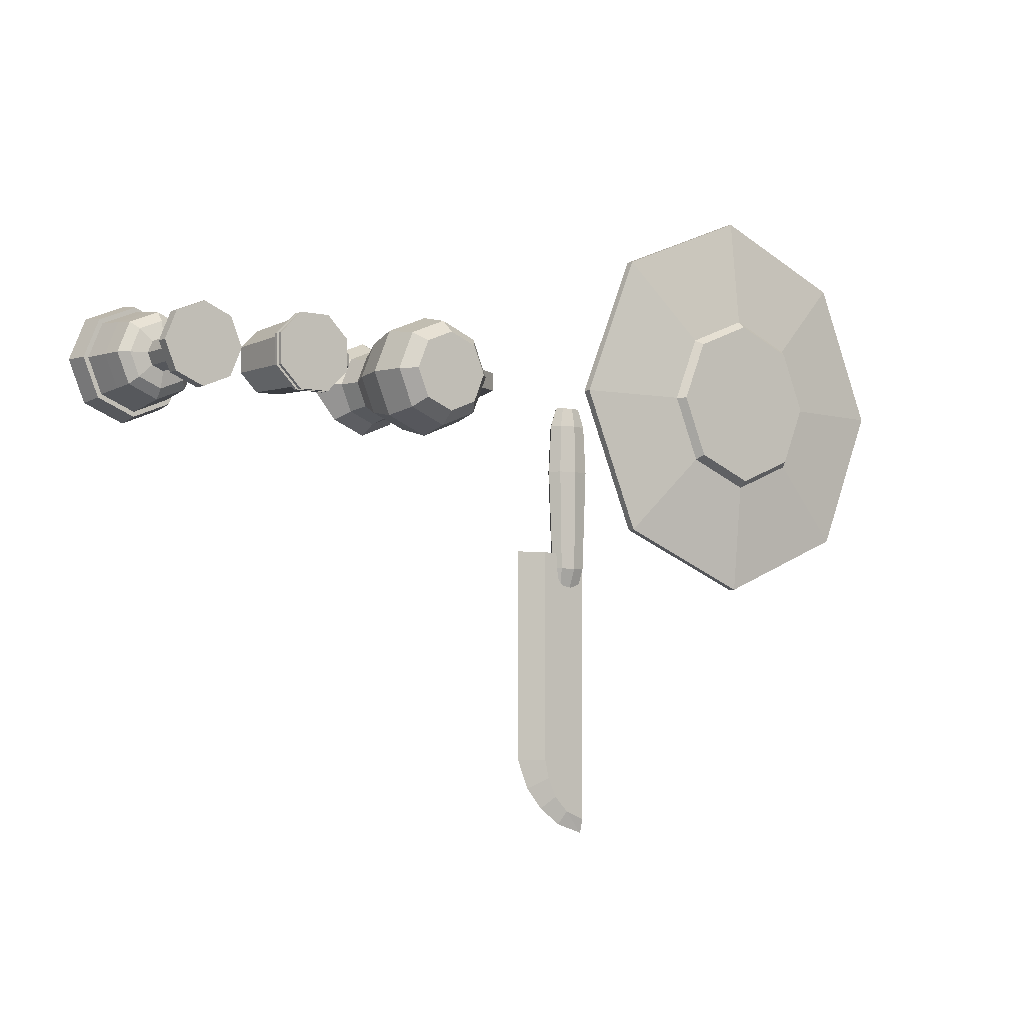
<metadata>
{"format":"obj","ext":"obj","renderer":"f3d","projection":"perspective","resolution":1024,"background":"white","views":[{"elev":-5.0,"azim":-36.9,"up":"+Z"}]}
</metadata>
<code>
g default
v 0.3681 0 -0.8253
v 0.9082 0 -0.283
v 0.9066 0 0.4824
v 0.3642 0 1.022
v -0.4011 0 1.021
v -0.9412 0 0.4785
v -0.9396 0 -0.2869
v -0.3972 0 -0.8269
v 0.3681 0.3 -0.8253
v 0.9082 0.3 -0.283
v 0.9066 0.3 0.4824
v 0.3642 0.3 1.022
v -0.4011 0.3 1.021
v -0.9412 0.3 0.4785
v -0.9396 0.3 -0.2869
v -0.3972 0.3 -0.8269
v -0.01649 0 0.09776
v 0.3297 0.3 -0.733
v 0.8157 0.3 -0.2449
v 0.8143 0.3 0.4439
v 0.3262 0.3 0.93
v -0.3627 0.3 0.9285
v -0.8487 0.3 0.4404
v -0.8473 0.3 -0.2484
v -0.3592 0.3 -0.7345
v 0.743 2.2 -0.215
v 0.2994 2.2 -0.6604
v 0.7417 2.2 0.4137
v 0.2962 2.2 0.8573
v -0.3324 2.2 0.8559
v -0.776 2.2 0.4105
v -0.7747 2.2 -0.2182
v -0.3292 2.2 -0.6617
v 0.5911 2.2 -0.1524
v 0.2362 2.2 -0.5088
v 0.59 2.2 0.3505
v 0.2337 2.2 0.7054
v -0.2692 2.2 0.7043
v -0.6241 2.2 0.3479
v -0.623 2.2 -0.155
v -0.2667 2.2 -0.5098
v 0.6519 0.3 -0.1774
v 0.2615 0.3 -0.5694
v 0.6507 0.3 0.3758
v 0.2587 0.3 0.7661
v -0.2945 0.3 0.7649
v -0.6849 0.3 0.3729
v -0.6837 0.3 -0.1803
v -0.2917 0.3 -0.5706
v -0.01649 0.2951 0.09775
v 1.375 1.747 0.2465
v 1.418 1.301 0.2466
v 1.146 0.7378 0.2462
v 0.7485 0.573 0.2458
v 0.6967 1.718 0.2457
v 1.021 1.927 0.2461
v 1.021 2.168 0.2461
v 0.6696 1.958 0.2457
v 0.7485 0.3319 0.2458
v 1.317 0.5673 0.2464
v 1.659 1.301 0.2468
v 1.545 1.918 0.2467
v 1.546 1.918 -0.07478
v 1.66 1.301 -0.07465
v 1.317 0.5673 -0.07504
v 0.7489 0.3319 -0.07568
v 0.67 1.958 -0.07577
v 1.021 2.168 -0.07538
v 1.021 1.927 -0.07538
v 0.697 1.718 -0.07574
v 0.7489 0.573 -0.07568
v 1.147 0.7378 -0.07523
v 1.418 1.301 -0.07493
v 1.375 1.747 -0.07497
v 0.9082 0.1 -0.283
v 0.9082 0.2 -0.283
v 0.3681 0.1 -0.8253
v 0.3681 0.2 -0.8253
v 0.9066 0.1 0.4824
v 0.9066 0.2 0.4824
v 0.3642 0.1 1.022
v 0.3642 0.2 1.022
v -0.4011 0.1 1.021
v -0.4011 0.2 1.021
v -0.9412 0.1 0.4785
v -0.9412 0.2 0.4785
v -0.9396 0.1 -0.2869
v -0.9396 0.2 -0.2869
v -0.3972 0.1 -0.8269
v -0.3972 0.2 -0.8269
v -0.3739 0.1969 -0.7703
v -0.3739 0.1031 -0.7703
v -0.883 0.1969 -0.2633
v -0.883 0.1031 -0.2633
v -0.8845 0.1969 0.4552
v -0.8845 0.1031 0.4552
v -0.3776 0.1969 0.9643
v -0.3776 0.1031 0.9643
v 0.3409 0.1969 0.9658
v 0.3409 0.1031 0.9658
v 0.85 0.1969 0.4588
v 0.85 0.1031 0.4588
v 0.3446 0.1969 -0.7688
v 0.3446 0.1031 -0.7688
v 0.8515 0.1969 -0.2596
v 0.8515 0.1031 -0.2596
v 4.707 1e-06 -0.7071
v 5 1e-06 0
v 4.707 1e-06 0.7071
v 4 1e-06 1
v 3.293 1e-06 0.7071
v 3 1e-06 0
v 3.293 1e-06 -0.7071
v 4 1e-06 -1
v 4.938 0.3702 -0.9376
v 5.326 0.3702 -1e-06
v 4.938 0.3702 0.9376
v 4 0.3702 1.326
v 3.062 0.3702 0.9376
v 2.674 0.3702 -1e-06
v 3.062 0.3702 -0.9376
v 4 0.3702 -1.326
v 4 1e-06 0
v 5.071 1.204 -1.071
v 5.514 1.204 -1e-06
v 5.071 1.204 1.071
v 4 1.204 1.514
v 2.929 1.204 1.071
v 2.486 1.204 -1e-06
v 2.929 1.204 -1.071
v 4 1.204 -1.514
v 4.886 2.2 -0.8863
v 5.253 2.2 -1e-06
v 4.886 2.2 0.8863
v 4 2.2 1.253
v 3.114 2.2 0.8863
v 2.747 2.2 -1e-06
v 3.114 2.2 -0.8863
v 4 2.2 -1.253
v 4.867 3 -1e-06
v 4.613 3 -0.6134
v 4.613 3 0.6134
v 4 3 0.8675
v 3.387 3 0.6134
v 3.133 3 -1e-06
v 3.387 3 -0.6134
v 4 3 -0.8675
v 4.687 3.6 -0.6874
v 4.972 3.6 -1e-06
v 4.687 3.6 0.6874
v 4 3.6 0.9722
v 3.313 3.6 0.6874
v 3.028 3.6 -1e-06
v 3.313 3.6 -0.6874
v 4 3.6 -0.9722
v 4.867 4.1 -0.8674
v 5.227 4.1 -1e-06
v 4.867 4.1 0.8674
v 4 4.1 1.227
v 3.133 4.1 0.8674
v 2.404 4.1 -1e-06
v 3.133 4.1 -0.8674
v 4 4.1 -1.227
v 5.865 2.613 -0.2236
v 5.992 1.978 -0.2236
v 5.685 1.128 -0.2236
v 5.138 0.833 -0.2236
v 4.894 2.471 -0.2236
v 5.329 2.819 -0.2236
v 5.294 3.165 -0.2236
v 4.82 2.812 -0.2236
v 5.173 0.4866 -0.2236
v 5.955 0.9086 -0.2236
v 6.339 2.013 -0.2236
v 6.085 2.883 -0.2236
v 6.085 2.883 0.2408
v 6.339 2.013 0.2408
v 5.955 0.9086 0.2408
v 5.173 0.4866 0.2408
v 4.82 2.812 0.2408
v 5.294 3.165 0.2408
v 5.329 2.819 0.2408
v 4.894 2.471 0.2408
v 5.138 0.833 0.2408
v 5.685 1.128 0.2408
v 5.992 1.978 0.2408
v 5.865 2.613 0.2408
v 4.607 4.1 -0.6072
v 4.859 4.1 -1e-06
v 4.607 4.1 0.6072
v 4 4.1 0.8587
v 3.393 4.1 0.6072
v 2.772 4.1 -1e-06
v 3.393 4.1 -0.6072
v 4 4.1 -0.8587
v 4.486 3.6 -0.4857
v 4.687 3.6 -1e-06
v 4.486 3.6 0.4857
v 4 3.6 0.6869
v 3.514 3.6 0.4857
v 3.313 3.6 -1e-06
v 3.514 3.6 -0.4857
v 4 3.6 -0.6869
v 4.617 3 -1e-06
v 4.436 3 -0.436
v 4.436 3 0.436
v 4 3 0.6166
v 3.564 3 0.436
v 3.383 3 -1e-06
v 3.564 3 -0.436
v 4 3 -0.6166
v 4.61 2.2 -0.6104
v 4.863 2.2 -1e-06
v 4.61 2.2 0.6104
v 4 2.2 0.8633
v 3.39 2.2 0.6104
v 3.137 2.2 -1e-06
v 3.39 2.2 -0.6104
v 4 2.2 -0.8633
v 5.036 1.2 -1e-06
v 4.733 1.2 -0.7325
v 4.733 1.2 0.7325
v 4 1.2 1.036
v 3.267 1.2 0.7325
v 2.964 1.2 -1e-06
v 3.267 1.2 -0.7325
v 4 1.2 -1.036
v 4.586 0.3 -0.586
v 4.829 0.3 -1e-06
v 4.586 0.3 0.586
v 4 0.3 0.8288
v 3.414 0.3 0.586
v 3.171 0.3 -1e-06
v 3.414 0.3 -0.586
v 4 0.3 -0.8288
v 4 0.2 0
v 15.53 2e-06 -1.529
v 16.16 2e-06 0
v 15.53 2e-06 1.529
v 14 2e-06 2.162
v 12.47 2e-06 1.529
v 11.84 2e-06 0
v 12.47 2e-06 -1.529
v 14 2e-06 -2.162
v 15.65 0.2 -1.648
v 16.33 0.2 -1e-06
v 15.65 0.2 1.648
v 14 0.2 2.33
v 12.35 0.2 1.648
v 11.67 0.2 -1e-06
v 12.35 0.2 -1.648
v 14 0.2 -2.33
v 14 2e-06 0
v 17.65 0.5 -3.648
v 19.16 0.5 -2e-06
v 17.65 0.5 3.648
v 14 0.5 5.16
v 10.35 0.5 3.648
v 8.84 0.5 -2e-06
v 10.35 0.5 -3.648
v 14 0.5 -5.16
v 19.16 0.7 -2e-06
v 17.65 0.7 -3.648
v 17.65 0.7 3.648
v 14 0.7 5.16
v 10.35 0.7 3.648
v 8.84 0.7 -2e-06
v 10.35 0.7 -3.648
v 14 0.7 -5.16
v 16.06 0.3 -1e-06
v 15.46 0.3 -1.459
v 15.46 0.3 1.459
v 14 0.3 2.064
v 12.54 0.3 1.459
v 11.94 0.3 -1e-06
v 12.54 0.3 -1.459
v 14 0.3 -2.064
v 14 0.3 0
v 8.133 0.3461 -4.831
v 8.276 0.1398 -4.831
v 8.133 -0.06653 -4.831
v 7.79 -0.152 -4.831
v 7.446 -0.06653 -4.831
v 7.303 0.1398 -4.831
v 7.446 0.3461 -4.831
v 7.79 0.4316 -4.831
v 8.208 0.3907 -2.323
v 8.381 0.1398 -2.323
v 8.208 -0.1112 -2.323
v 7.79 -0.2151 -2.323
v 7.371 -0.1112 -2.323
v 7.198 0.1398 -2.323
v 7.371 0.3907 -2.323
v 7.79 0.4947 -2.323
v 7.79 0.452 -1.129
v 7.421 0.3606 -1.129
v 7.269 0.1398 -1.129
v 7.421 -0.08102 -1.129
v 7.79 -0.1725 -1.129
v 8.158 -0.08102 -1.129
v 8.31 0.1398 -1.129
v 8.158 0.3606 -1.129
v 8.042 0.2911 -0.6517
v 8.146 0.1398 -0.6517
v 8.042 -0.01152 -0.6517
v 7.79 -0.07419 -0.6517
v 7.537 -0.01152 -0.6517
v 7.433 0.1398 -0.6517
v 7.537 0.2911 -0.6517
v 7.79 0.3538 -0.6517
v 7.79 0.1398 -0.6517
v 8.189 0.03978 -9.729
v 8.189 0.03978 -4.429
v 6.189 0.1398 -4.429
v 8.189 0.1398 -11.63
v 8.189 0.03978 -11.15
v 8.189 0.03978 -10.68
v 8.189 0.03978 -10.2
v 7.469 0.1398 -11.38
v 6.916 0.1398 -10.97
v 6.484 0.1398 -10.46
v 6.979 0.03978 -4.429
v 6.979 0.03978 -9.729
v 7.096 0.03978 -10.2
v 7.312 0.03978 -10.68
v 7.682 0.03978 -11.06
v 7.682 0.2398 -11.06
v 7.312 0.2398 -10.68
v 7.096 0.2398 -10.2
v 6.979 0.2398 -9.729
v 6.979 0.2398 -4.429
v 8.189 0.2398 -10.2
v 8.189 0.2398 -10.68
v 8.189 0.2398 -11.15
v 6.189 0.1398 -9.729
v 8.189 0.2398 -4.429
v 8.189 0.2398 -9.729
v 8.073 0.2146 -5.308
v 8.19 0.1398 -5.308
v 8.073 0.06501 -5.308
v 7.79 0.03404 -5.308
v 7.506 0.06501 -5.308
v 7.389 0.1398 -5.308
v 7.506 0.2146 -5.308
v 7.79 0.2455 -5.308
v 8.189 0.2398 -11.28
v 8.189 0.03978 -11.28
v -2.303 -0.01058 -0.7071
v -2.01 -0.01058 0
v -2.303 -0.01058 0.7071
v -3.01 -0.01058 1
v -3.718 -0.01058 0.7071
v -4.01 -0.01058 0
v -3.718 -0.01058 -0.7071
v -3.01 -0.01058 -1
v -2.303 0.2901 -0.7071
v -2.01 0.2901 -1e-06
v -2.303 0.2901 0.7071
v -3.01 0.2901 1
v -3.718 0.2901 0.7071
v -4.01 0.2901 -1e-06
v -3.718 0.2901 -0.7071
v -3.01 0.2901 -1
v -3.01 -0.01058 0
v -3.01 0.3802 -0.6281
v -3.455 0.3802 -0.4441
v -3.639 0.3802 -1e-06
v -3.455 0.3802 0.4441
v -3.01 0.3802 0.6281
v -2.566 0.3802 0.4441
v -2.382 0.3802 -1e-06
v -2.566 0.3802 -0.4441
v -2.722 0.5802 -0.2883
v -2.603 0.5802 0
v -2.722 0.5802 0.2883
v -3.01 0.5802 0.4077
v -3.299 0.5802 0.2883
v -3.418 0.5802 0
v -3.299 0.5802 -0.2883
v -3.01 0.5802 -0.4077
v -3.01 1.98 -0.4077
v -3.299 1.98 -0.2883
v -3.418 1.98 -1e-06
v -3.299 1.98 0.2883
v -3.01 1.98 0.4077
v -2.722 1.98 0.2883
v -2.603 1.98 -1e-06
v -2.722 1.98 -0.2883
v -3.01 2.08 -0.8154
v -2.434 2.08 -0.5766
v -3.587 2.08 -0.5766
v -3.826 2.08 -1e-06
v -3.587 2.08 0.5766
v -3.01 2.08 0.8154
v -2.434 2.08 0.5766
v -2.195 2.08 -1e-06
v -3.01 2.28 -1.053
v -2.266 2.28 -0.7447
v -3.755 2.28 -0.7447
v -4.064 2.28 -1e-06
v -3.755 2.28 0.7447
v -3.01 2.28 1.053
v -2.266 2.28 0.7447
v -1.957 2.28 -1e-06
v -2.213 2.78 -0.7972
v -3.01 2.78 -1.127
v -3.808 2.78 -0.7972
v -4.138 2.78 -1e-06
v -3.808 2.78 0.7972
v -3.01 2.78 1.127
v -2.213 2.78 0.7972
v -1.883 2.78 -1e-06
v -3.01 3.48 -1.224
v -2.145 3.48 -0.8658
v -3.876 3.48 -0.8658
v -4.235 3.48 -1e-06
v -3.876 3.48 0.8658
v -3.01 3.48 1.224
v -2.145 3.48 0.8658
v -1.786 3.48 -1e-06
v -2.079 4.08 -0.9315
v -3.01 4.08 -1.317
v -3.942 4.08 -0.9315
v -4.328 4.08 -1e-06
v -3.942 4.08 0.9315
v -3.01 4.08 1.317
v -2.079 4.08 0.9315
v -1.693 4.08 -1e-06
v -3.01 4.08 -1.186
v -2.172 4.08 -0.8384
v -3.849 4.08 -0.8384
v -4.196 4.08 -1e-06
v -3.849 4.08 0.8384
v -3.01 4.08 1.186
v -2.172 4.08 0.8384
v -1.825 4.08 -1e-06
v -2.256 3.48 -0.7545
v -3.01 3.48 -1.067
v -3.765 3.48 -0.7545
v -4.078 3.48 -1e-06
v -3.765 3.48 0.7545
v -3.01 3.48 1.067
v -2.256 3.48 0.7545
v -1.943 3.48 -1e-06
v -3.01 2.78 -0.9604
v -2.331 2.78 -0.6791
v -3.69 2.78 -0.6791
v -3.971 2.78 -1e-06
v -3.69 2.78 0.6791
v -3.01 2.78 0.9604
v -2.331 2.78 0.6791
v -2.05 2.78 -1e-06
v -3.01 2.28 -0.8643
v -2.399 2.28 -0.6112
v -3.622 2.28 -0.6112
v -3.875 2.28 -1e-06
v -3.622 2.28 0.6112
v -3.01 2.28 0.8643
v -2.399 2.28 0.6112
v -2.146 2.28 -1e-06
v -3.01 2.08 -0.605
v -2.583 2.08 -0.4278
v -3.438 2.08 -0.4278
v -3.616 2.08 -1e-06
v -3.438 2.08 0.4278
v -3.01 2.08 0.605
v -2.583 2.08 0.4278
v -2.405 2.08 -1e-06
v -3.01 1.98 0
v -1.561 4.08 -1e-06
v -1.986 4.08 1.025
v -3.01 4.08 1.449
v -4.035 4.08 1.025
v -4.46 4.08 -1e-06
v -4.035 4.08 -1.025
v -3.01 4.08 -1.449
v -1.986 4.08 -1.025
v -1.664 3.48 -1e-06
v -2.058 3.48 0.9523
v -3.01 3.48 1.347
v -3.963 3.48 0.9523
v -4.357 3.48 -1e-06
v -3.963 3.48 -0.9523
v -2.058 3.48 -0.9523
v -3.01 3.48 -1.347
g tableware:Mesh
f 17 1 2
f 17 2 3
f 17 3 4
f 17 4 5
f 17 5 6
f 17 6 7
f 17 7 8
f 8 1 17
f 10 9 18 19
f 11 10 19 20
f 12 11 20 21
f 13 12 21 22
f 14 13 22 23
f 15 14 23 24
f 16 15 24 25
f 9 16 25 18
f 19 18 27 26
f 20 19 26 28
f 21 20 28 29
f 22 21 29 30
f 23 22 30 31
f 24 23 31 32
f 25 24 32 33
f 18 25 33 27
f 26 27 35 34
f 28 26 34 36
f 29 28 36 37
f 30 29 37 38
f 31 30 38 39
f 32 31 39 40
f 33 32 40 41
f 27 33 41 35
f 34 35 43 42
f 36 34 42 44
f 37 36 44 45
f 38 37 45 46
f 39 38 46 47
f 40 39 47 48
f 41 40 48 49
f 35 41 49 43
f 42 43 50
f 44 42 50
f 45 44 50
f 46 45 50
f 47 46 50
f 48 47 50
f 49 48 50
f 43 49 50
f 51 62 57 56
f 56 57 58 55
f 54 59 60 53
f 53 60 61 52
f 52 61 62 51
f 61 64 63 62
f 60 65 64 61
f 59 66 65 60
f 57 68 67 58
f 62 63 68 57
f 56 69 74 51
f 55 70 69 56
f 53 72 71 54
f 52 73 72 53
f 51 74 73 52
f 68 63 74 69
f 67 68 69 70
f 65 66 71 72
f 64 65 72 73
f 63 64 73 74
f 1 77 75 2
f 78 9 10 76
f 2 75 79 3
f 76 10 11 80
f 3 79 81 4
f 80 11 12 82
f 4 81 83 5
f 82 12 13 84
f 5 83 85 6
f 84 13 14 86
f 6 85 87 7
f 86 14 15 88
f 7 87 89 8
f 88 15 16 90
f 9 78 90 16
f 77 1 8 89
f 77 89 92 104
f 90 78 103 91
f 88 90 91 93
f 89 87 94 92
f 86 88 93 95
f 87 85 96 94
f 84 86 95 97
f 85 83 98 96
f 82 84 97 99
f 83 81 100 98
f 80 82 99 101
f 81 79 102 100
f 76 80 101 105
f 79 75 106 102
f 78 76 105 103
f 75 77 104 106
f 104 103 105 106
f 106 105 101 102
f 102 101 99 100
f 100 99 97 98
f 98 97 95 96
f 96 95 93 94
f 94 93 91 92
f 103 104 92 91
f 123 107 108
f 123 108 109
f 123 109 110
f 123 110 111
f 123 111 112
f 123 112 113
f 123 113 114
f 123 114 107
f 107 115 116 108
f 108 116 117 109
f 109 117 118 110
f 110 118 119 111
f 111 119 120 112
f 112 120 121 113
f 113 121 122 114
f 114 122 115 107
f 116 115 124 125
f 117 116 125 126
f 118 117 126 127
f 119 118 127 128
f 120 119 128 129
f 121 120 129 130
f 122 121 130 131
f 115 122 131 124
f 125 124 132 133
f 126 125 133 134
f 127 126 134 135
f 128 127 135 136
f 129 128 136 137
f 130 129 137 138
f 131 130 138 139
f 124 131 139 132
f 133 132 141 140
f 134 133 140 142
f 135 134 142 143
f 136 135 143 144
f 137 136 144 145
f 138 137 145 146
f 139 138 146 147
f 132 139 147 141
f 140 141 148 149
f 142 140 149 150
f 143 142 150 151
f 144 143 151 152
f 145 144 152 153
f 146 145 153 154
f 147 146 154 155
f 141 147 155 148
f 149 148 156 157
f 150 149 157 158
f 151 150 158 159
f 152 151 159 160
f 153 152 160 161
f 154 153 161 162
f 155 154 162 163
f 148 155 163 156
f 175 174 165 164
f 174 173 166 165
f 173 172 167 166
f 171 170 169 168
f 170 175 164 169
f 187 164 165 186
f 186 165 166 185
f 185 166 167 184
f 183 168 169 182
f 182 169 164 187
f 176 175 170 181
f 181 170 171 180
f 179 172 173 178
f 178 173 174 177
f 177 174 175 176
f 186 177 176 187
f 185 178 177 186
f 184 179 178 185
f 182 181 180 183
f 187 176 181 182
f 157 156 188 189
f 158 157 189 190
f 159 158 190 191
f 160 159 191 192
f 161 160 192 193
f 162 161 193 194
f 163 162 194 195
f 156 163 195 188
f 189 188 196 197
f 190 189 197 198
f 191 190 198 199
f 192 191 199 200
f 193 192 200 201
f 194 193 201 202
f 195 194 202 203
f 188 195 203 196
f 197 196 205 204
f 198 197 204 206
f 199 198 206 207
f 200 199 207 208
f 201 200 208 209
f 202 201 209 210
f 203 202 210 211
f 196 203 211 205
f 204 205 212 213
f 206 204 213 214
f 207 206 214 215
f 208 207 215 216
f 209 208 216 217
f 210 209 217 218
f 211 210 218 219
f 205 211 219 212
f 213 212 221 220
f 214 213 220 222
f 215 214 222 223
f 216 215 223 224
f 217 216 224 225
f 218 217 225 226
f 219 218 226 227
f 212 219 227 221
f 220 221 228 229
f 222 220 229 230
f 223 222 230 231
f 224 223 231 232
f 225 224 232 233
f 226 225 233 234
f 227 226 234 235
f 221 227 235 228
f 229 228 236
f 230 229 236
f 231 230 236
f 232 231 236
f 233 232 236
f 234 233 236
f 235 234 236
f 228 235 236
f 253 237 238
f 253 238 239
f 253 239 240
f 253 240 241
f 253 241 242
f 253 242 243
f 253 243 244
f 253 244 237
f 237 245 246 238
f 238 246 247 239
f 239 247 248 240
f 240 248 249 241
f 241 249 250 242
f 242 250 251 243
f 243 251 252 244
f 244 252 245 237
f 246 245 254 255
f 247 246 255 256
f 248 247 256 257
f 249 248 257 258
f 250 249 258 259
f 251 250 259 260
f 252 251 260 261
f 245 252 261 254
f 255 254 263 262
f 256 255 262 264
f 257 256 264 265
f 258 257 265 266
f 259 258 266 267
f 260 259 267 268
f 261 260 268 269
f 254 261 269 263
f 262 263 271 270
f 264 262 270 272
f 265 264 272 273
f 266 265 273 274
f 267 266 274 275
f 268 267 275 276
f 269 268 276 277
f 263 269 277 271
f 270 271 278
f 272 270 278
f 273 272 278
f 274 273 278
f 275 274 278
f 276 275 278
f 277 276 278
f 271 277 278
f 311 303 310
f 311 310 309
f 311 309 308
f 311 308 307
f 311 307 306
f 311 306 305
f 311 305 304
f 311 304 303
f 302 295 310 303
f 295 296 309 310
f 296 297 308 309
f 297 298 307 308
f 298 299 306 307
f 299 300 305 306
f 300 301 304 305
f 301 302 303 304
f 288 287 302 301
f 289 288 301 300
f 290 289 300 299
f 291 290 299 298
f 292 291 298 297
f 293 292 297 296
f 294 293 296 295
f 287 294 295 302
f 286 294 287 279
f 285 293 294 286
f 284 292 293 285
f 283 291 292 284
f 282 290 291 283
f 281 289 290 282
f 280 288 289 281
f 279 287 288 280
f 314 335 323 322
f 322 323 312 313
f 318 312 323 324
f 324 323 335 321
f 317 318 324 325
f 325 324 321 320
f 316 317 325 326
f 326 325 320 319
f 319 315 326
f 322 331 314
f 313 336 331 322
f 318 332 337 312
f 317 333 332 318
f 316 334 333 317
f 312 337 336 313
f 330 335 314 331
f 337 330 331 336
f 330 337 332 329
f 335 330 329 321
f 329 332 333 328
f 321 329 328 320
f 328 333 334 327
f 320 328 327 319
f 315 319 327
f 279 280 339 338
f 280 281 340 339
f 281 282 341 340
f 282 283 342 341
f 283 284 343 342
f 284 285 344 343
f 285 286 345 344
f 286 279 338 345
f 315 327 346
f 346 327 334
f 316 326 347
f 347 326 315
f 315 346 347
f 316 347 346 334
f 364 348 349
f 364 349 350
f 364 350 351
f 364 351 352
f 364 352 353
f 364 353 354
f 364 354 355
f 364 355 348
f 348 356 357 349
f 349 357 358 350
f 350 358 359 351
f 351 359 360 352
f 352 360 361 353
f 353 361 362 354
f 354 362 363 355
f 355 363 356 348
f 356 363 365 372
f 363 362 366 365
f 362 361 367 366
f 361 360 368 367
f 360 359 369 368
f 359 358 370 369
f 358 357 371 370
f 357 356 372 371
f 371 372 373 374
f 370 371 374 375
f 369 370 375 376
f 368 369 376 377
f 367 368 377 378
f 366 367 378 379
f 365 366 379 380
f 372 365 380 373
f 373 380 381 388
f 380 379 382 381
f 379 378 383 382
f 378 377 384 383
f 377 376 385 384
f 376 375 386 385
f 375 374 387 386
f 374 373 388 387
f 388 381 389 390
f 381 382 391 389
f 382 383 392 391
f 383 384 393 392
f 384 385 394 393
f 385 386 395 394
f 386 387 396 395
f 387 388 390 396
f 390 389 397 398
f 389 391 399 397
f 391 392 400 399
f 392 393 401 400
f 393 394 402 401
f 394 395 403 402
f 395 396 404 403
f 396 390 398 404
f 398 397 406 405
f 397 399 407 406
f 399 400 408 407
f 400 401 409 408
f 401 402 410 409
f 402 403 411 410
f 403 404 412 411
f 404 398 405 412
f 405 406 413 414
f 406 407 415 413
f 407 408 416 415
f 408 409 417 416
f 409 410 418 417
f 410 411 419 418
f 411 412 420 419
f 412 405 414 420
f 421 422 429 430
f 422 423 431 429
f 423 424 432 431
f 424 425 433 432
f 425 426 434 433
f 426 427 435 434
f 427 428 436 435
f 428 421 430 436
f 430 429 438 437
f 429 431 439 438
f 431 432 440 439
f 432 433 441 440
f 433 434 442 441
f 434 435 443 442
f 435 436 444 443
f 436 430 437 444
f 437 438 445 446
f 438 439 447 445
f 439 440 448 447
f 440 441 449 448
f 441 442 450 449
f 442 443 451 450
f 443 444 452 451
f 444 437 446 452
f 446 445 453 454
f 445 447 455 453
f 447 448 456 455
f 448 449 457 456
f 449 450 458 457
f 450 451 459 458
f 451 452 460 459
f 452 446 454 460
f 454 453 461 462
f 453 455 463 461
f 455 456 464 463
f 456 457 465 464
f 457 458 466 465
f 458 459 467 466
f 459 460 468 467
f 460 454 462 468
f 462 461 469
f 461 463 469
f 463 464 469
f 464 465 469
f 465 466 469
f 466 467 469
f 467 468 469
f 468 462 469
f 421 428 470 477
f 428 427 471 470
f 427 426 472 471
f 426 425 473 472
f 425 424 474 473
f 424 423 475 474
f 423 422 476 475
f 422 421 477 476
f 420 414 484 478
f 419 420 478 479
f 418 419 479 480
f 417 418 480 481
f 416 417 481 482
f 415 416 482 483
f 413 415 483 485
f 414 413 485 484
f 484 485 476 477
f 485 483 475 476
f 483 482 474 475
f 482 481 473 474
f 481 480 472 473
f 480 479 471 472
f 479 478 470 471
f 478 484 477 470

</code>
